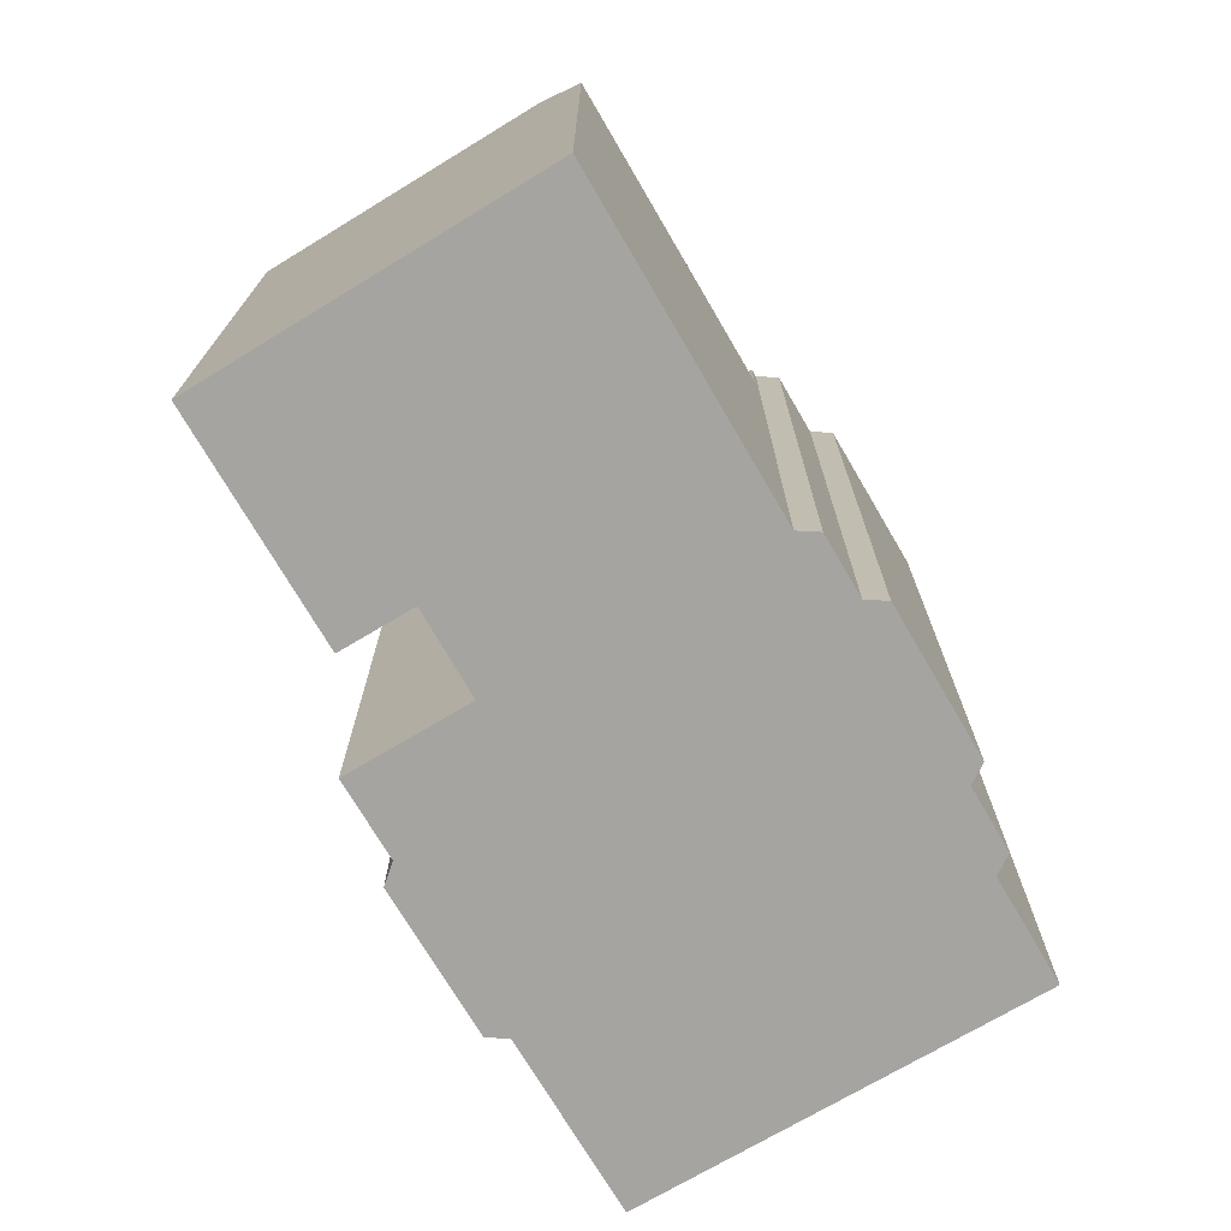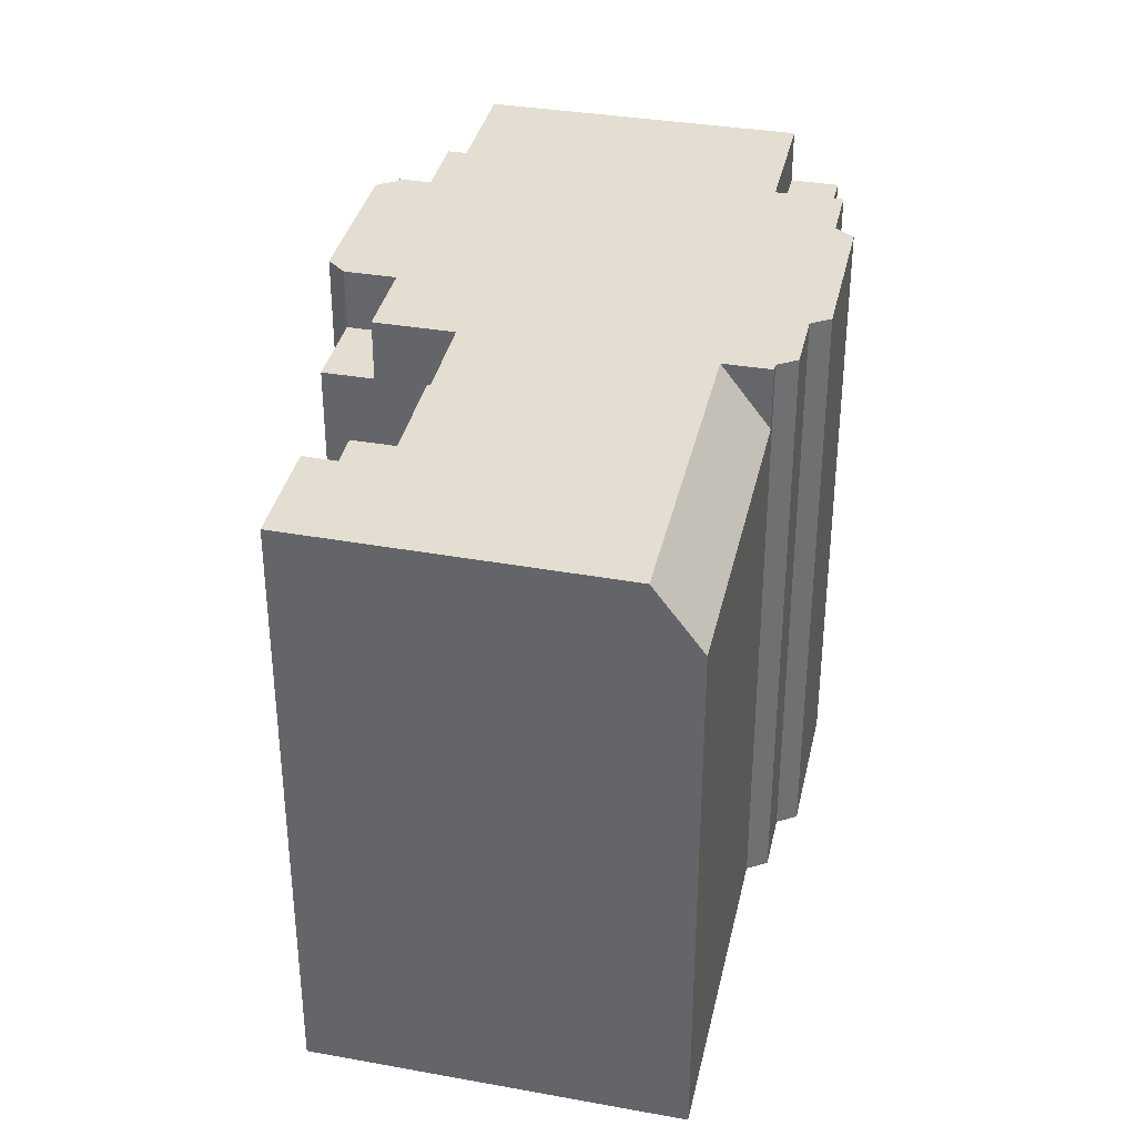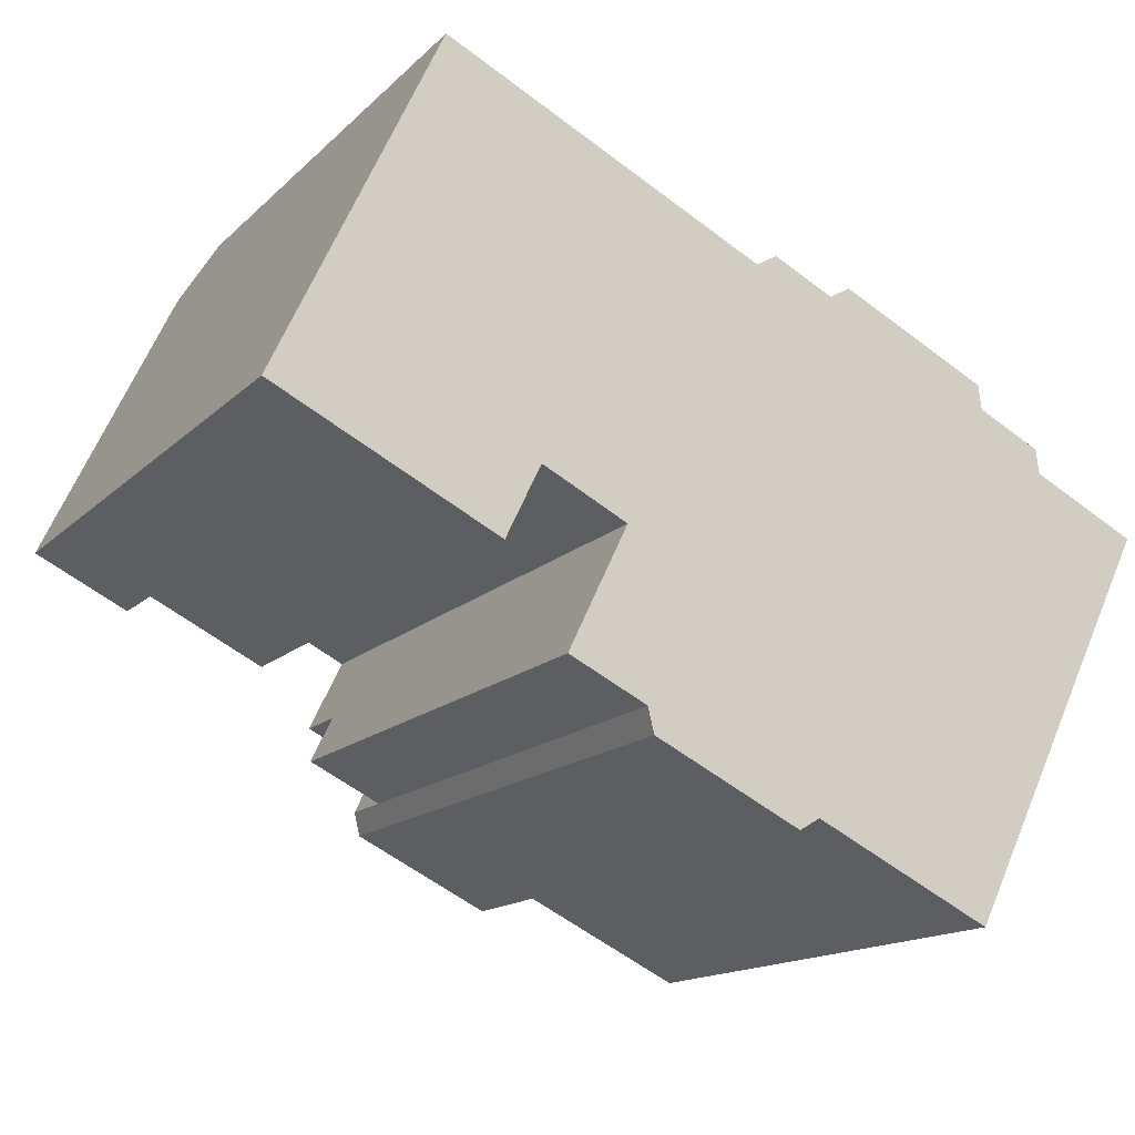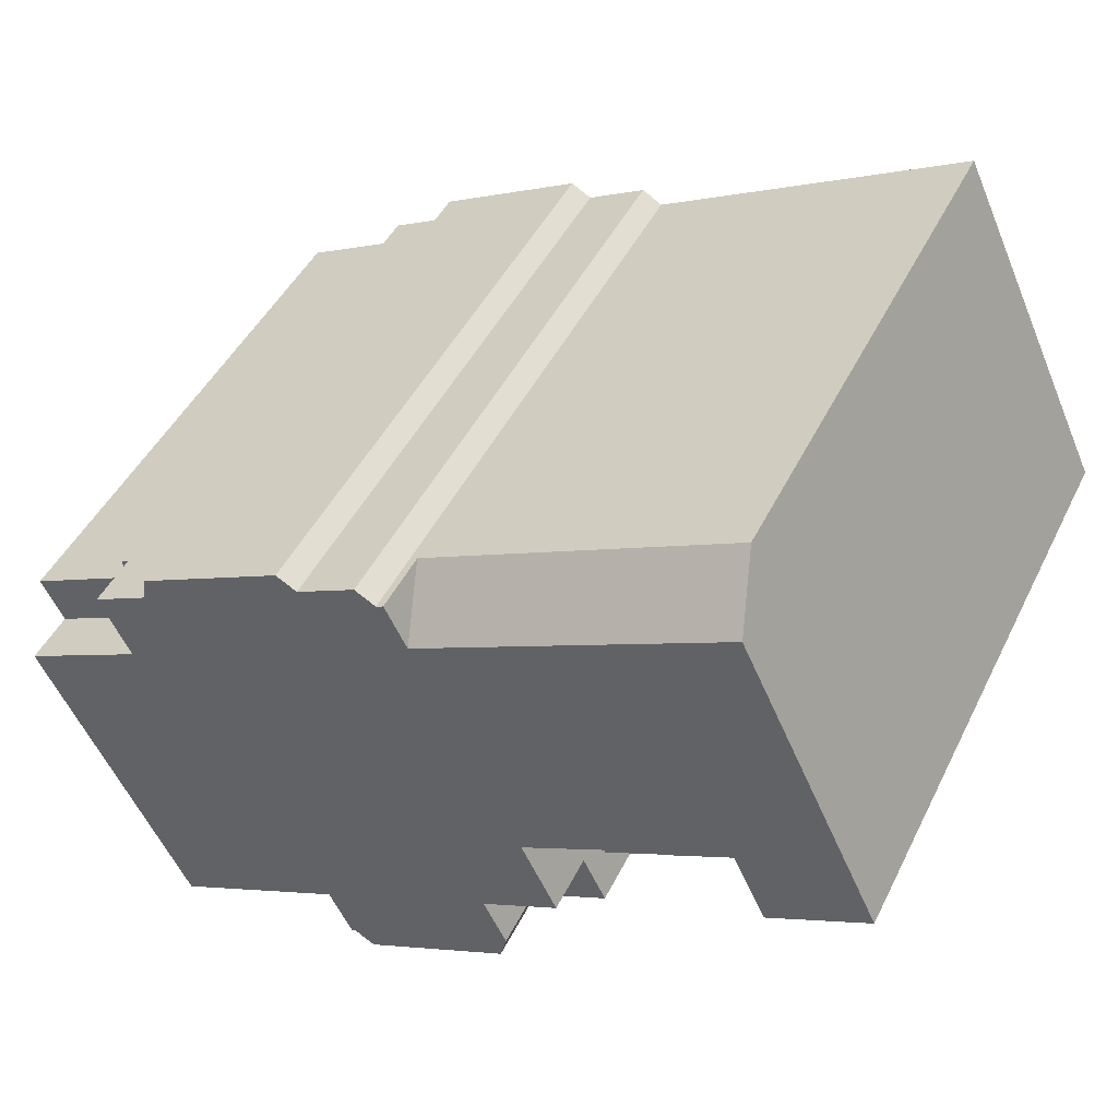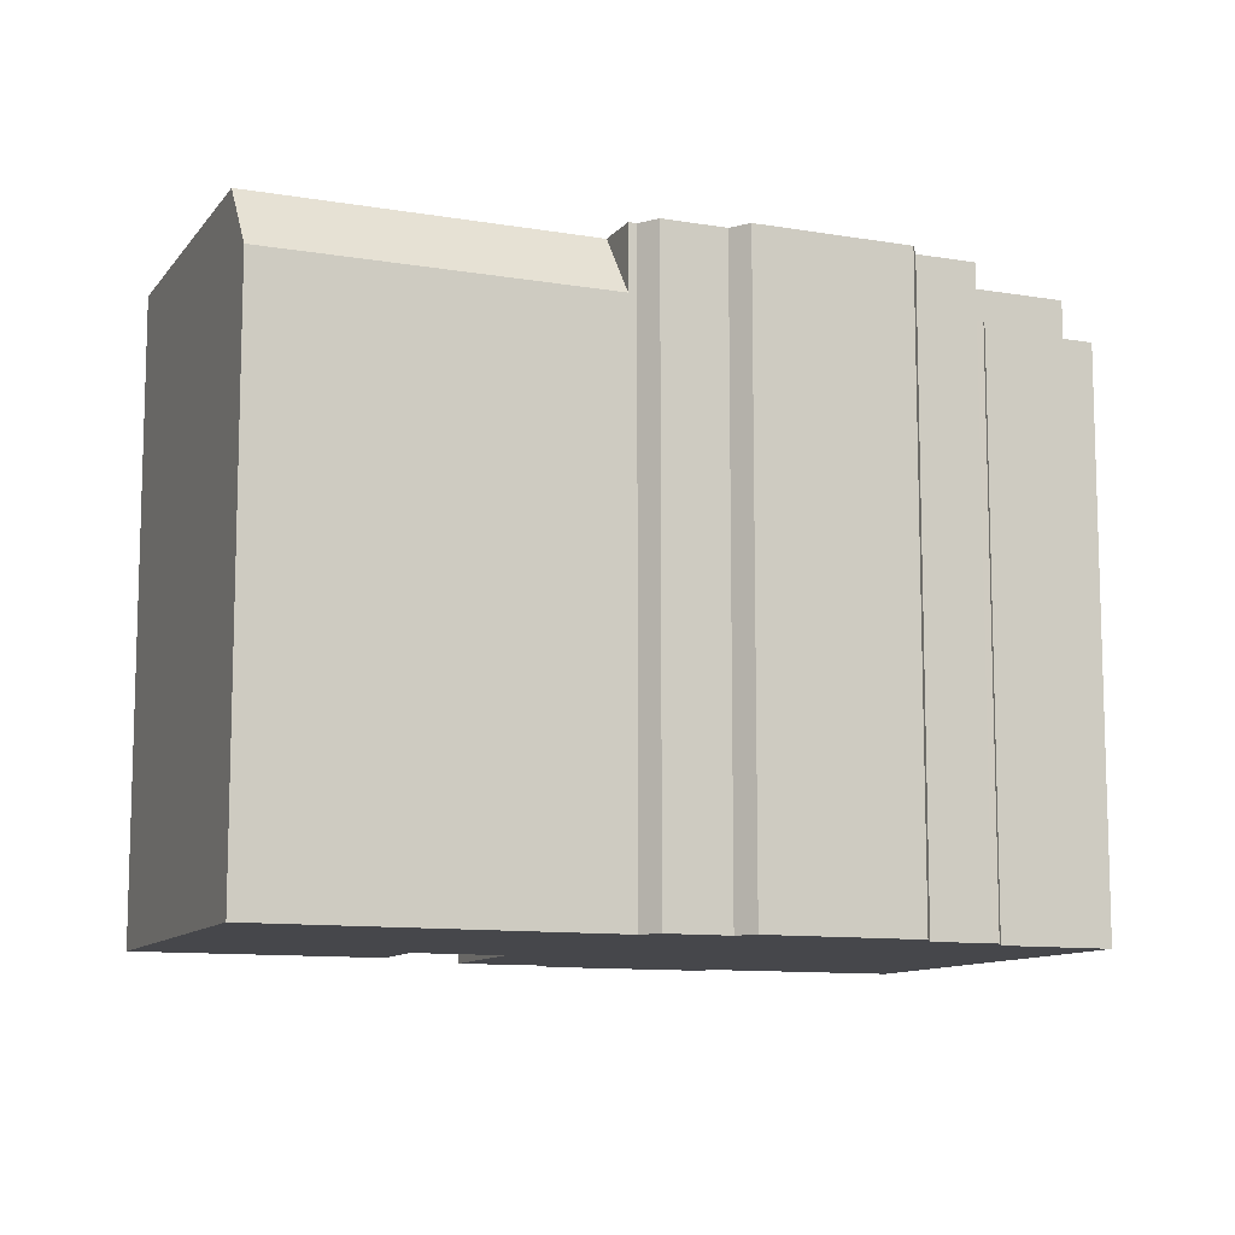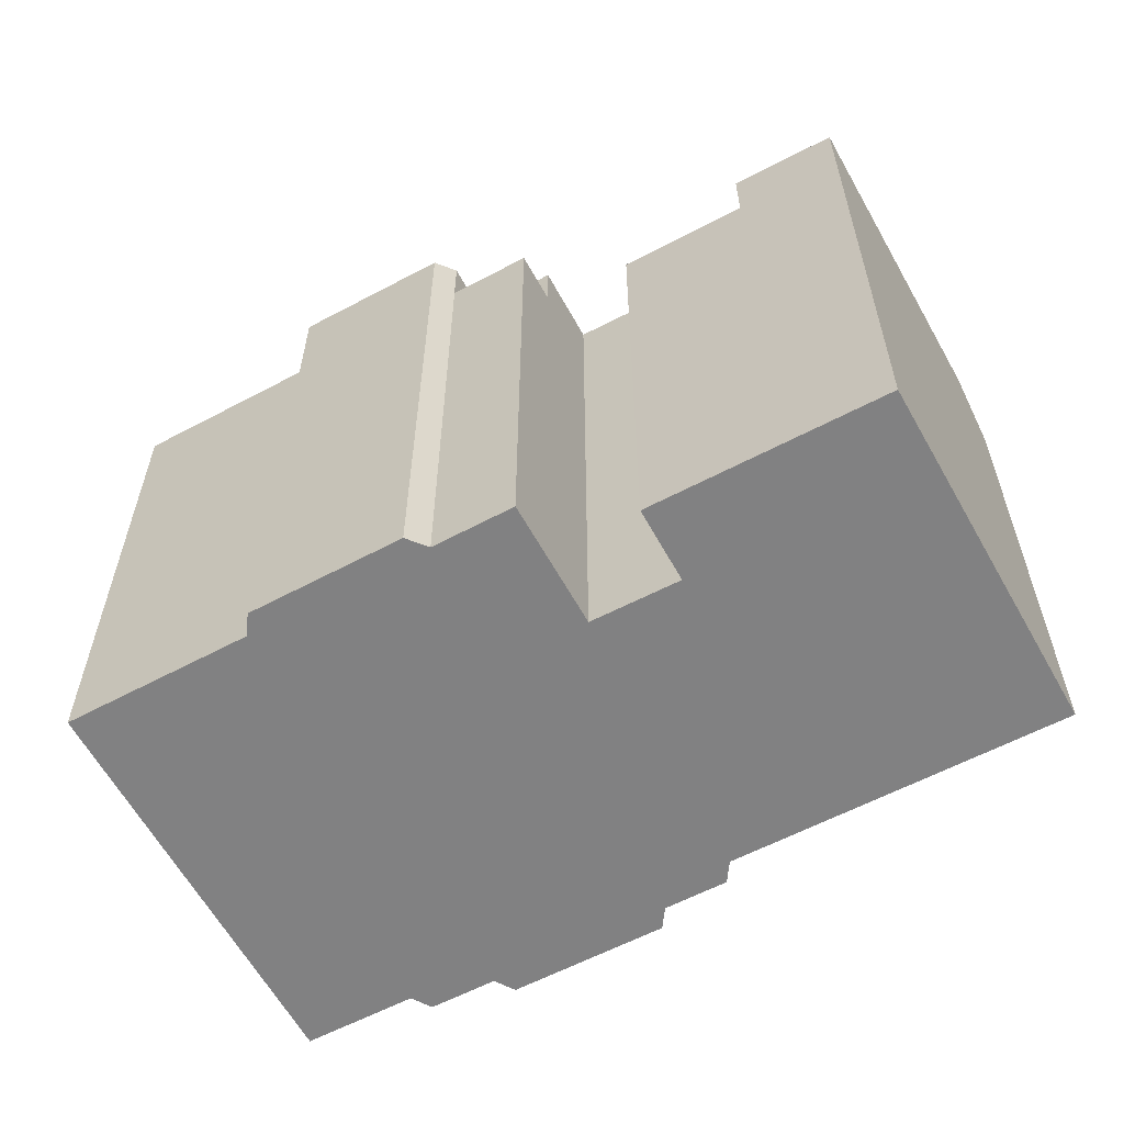
<metadata>
{"format":"obj","ext":"obj","renderer":"f3d","projection":"perspective","resolution":1024,"background":"white","views":[{"elev":-73.4,"azim":-33.4,"up":"+Y"},{"elev":36.3,"azim":-51.4,"up":"+Y"},{"elev":-14.9,"azim":-28.1,"up":"+Z"},{"elev":45.8,"azim":-154.9,"up":"+Z"},{"elev":-10.7,"azim":3.4,"up":"+Y"},{"elev":-60.4,"azim":-125.5,"up":"+Y"}]}
</metadata>
<code>
v  3.034 18.9 -1.494
v  4.03 16.75 0.62
v  3.034 16.75 -1.494
v  4.03 18.9 0.62
v  0.998 -1.297e-16 2.118
v  0 18.9 1.157e-15
v  0 0 0
v  4.246 -5.518e-16 9.011
v  4.888 -6.352e-16 10.37
v  4.888 16.94 10.37
v  0.998 18.9 2.118
v  4.246 18.9 9.011
v  21.95 18.9 3.292
v  17.55 -3.346e-16 5.464
v  21.95 -2.016e-16 3.292
v  17.55 18.9 5.464
v  10.27 18.9 -2.382
v  7.781 6.931e-17 -1.132
v  7.781 18.9 -1.132
v  10.27 1.459e-16 -2.382
v  10.33 18.9 -2.409
v  10.33 1.475e-16 -2.409
v  7.742 18.9 -1.214
v  7.278 18.9 7.514
v  11.04 18.9 5.657
v  10.29 18.9 -2.475
v  11.59 18.9 -5.78
v  9.245 18.9 -4.642
v  13.6 18.9 4.389
v  23.74 18.9 1.736
v  22.81 18.9 -0.158
v  22.26 18.9 2.466
v  11.07 18.9 -7.976
v  10.89 18.9 -7.219
v  15.48 18.9 -10.11
v  14.27 18.9 5.735
v  14.5 18.9 5.622
v  15.12 18.9 5.99
v  16.92 18.9 5.103
v  16.1 18.9 -9.748
v  16.22 18.9 -9.806
v  16.93 18.9 -8.369
v  18.41 18.9 -9.089
v  16.96 18.9 5.124
v  22.11 18.9 -10.88
v  22.04 18.9 2.575
v  26.5 18.9 -1.98
v  15.12 -3.668e-16 5.99
v  16.92 -3.125e-16 5.103
v  15.48 6.193e-16 -10.11
v  11.07 4.884e-16 -7.976
v  23.93 -1.007e-16 1.644
v  23.74 17.22 1.736
v  23.74 -1.063e-16 1.736
v  23.93 17.22 1.644
v  22.26 -1.51e-16 2.466
v  22.04 -1.577e-16 2.575
v  22.81 17.22 -0.158
v  24.02 17.22 0.927
v  27.16 17.22 -0.625
v  26.5 17.22 -1.98
v  14.5 -3.442e-16 5.622
v  16.1 5.969e-16 -9.748
v  7.742 16.75 -1.214
v  6.726 16.75 -3.313
v  6.726 2.029e-16 -3.313
v  7.742 7.434e-17 -1.214
v  7.919 16.94 8.874
v  11.68 16.94 7.015
v  14.27 16.94 5.735
v  11.59 17.01 -5.78
v  8.547 17.01 -6.084
v  9.245 17.01 -4.642
v  10.89 17.01 -7.219
v  24.02 -5.676e-17 0.927
v  3.034 9.148e-17 -1.494
v  10.89 4.42e-16 -7.219
v  8.547 3.725e-16 -6.084
v  9.245 2.842e-16 -4.642
v  10.29 1.515e-16 -2.475
v  22.11 17.01 -10.88
v  21.41 7.544e-16 -12.32
v  21.41 17.01 -12.32
v  26.5 1.212e-16 -1.98
v  27.16 3.827e-17 -0.625
v  22.11 6.665e-16 -10.88
v  16.22 17.01 -9.806
v  16.22 6.004e-16 -9.806
v  16.93 17.01 -8.369
v  7.919 -5.434e-16 8.874
v  11.68 -4.295e-16 7.015
v  14.27 -3.512e-16 5.735
v  18.41 17.01 -9.089
v  16.96 -3.138e-16 5.124
g defaultobject
f 1 2 3
f 2 1 4
f 5 6 7
f 6 5 8
f 6 8 9
f 6 9 10
f 6 10 11
f 11 10 12
f 13 14 15
f 14 13 16
f 17 18 19
f 18 17 20
f 20 17 21
f 20 21 22
f 11 1 6
f 1 11 12
f 1 12 4
f 4 12 23
f 23 12 24
f 23 24 19
f 19 24 25
f 19 25 17
f 17 25 21
f 26 27 28
f 27 26 21
f 27 21 25
f 27 25 29
f 30 31 32
f 27 33 34
f 33 27 35
f 35 27 29
f 35 29 36
f 35 36 37
f 35 37 38
f 35 38 39
f 35 39 40
f 40 39 41
f 41 39 42
f 42 39 43
f 43 39 44
f 43 44 16
f 43 16 13
f 43 13 45
f 45 13 46
f 45 46 31
f 45 31 47
f 31 46 32
f 39 48 49
f 48 39 38
f 33 50 51
f 50 33 35
f 52 53 54
f 53 52 55
f 56 46 57
f 46 56 32
f 32 56 54
f 32 54 30
f 30 54 53
f 53 55 58
f 59 58 55
f 60 58 59
f 61 58 60
f 38 62 48
f 62 38 37
f 35 63 50
f 63 35 40
f 18 23 19
f 23 18 64
f 64 18 65
f 65 18 66
f 66 18 67
f 68 12 10
f 12 68 24
f 24 68 69
f 24 69 25
f 25 69 70
f 25 70 29
f 71 72 73
f 72 71 74
f 29 70 36
f 59 52 75
f 52 59 55
f 31 53 58
f 53 31 30
f 1 7 6
f 7 1 3
f 7 3 65
f 7 65 76
f 76 65 66
f 72 77 78
f 77 72 74
f 79 72 78
f 72 79 80
f 72 80 22
f 72 22 73
f 73 22 21
f 73 21 28
f 28 21 26
f 47 81 45
f 81 47 61
f 81 82 83
f 82 81 61
f 82 61 60
f 82 60 84
f 84 60 85
f 82 84 86
f 27 74 71
f 74 27 34
f 40 41 63
f 87 63 41
f 83 63 87
f 82 63 83
f 88 63 82
f 47 58 61
f 58 47 31
f 41 89 87
f 89 41 42
f 64 3 2
f 3 64 65
f 28 71 73
f 71 28 27
f 90 10 9
f 10 90 68
f 68 90 91
f 68 91 69
f 69 91 92
f 69 92 70
f 70 92 62
f 70 62 36
f 36 62 37
f 74 51 77
f 51 74 33
f 33 74 34
f 46 15 57
f 15 46 13
f 89 83 87
f 83 89 93
f 83 93 81
f 60 75 85
f 75 60 59
f 86 88 82
f 88 86 84
f 88 84 85
f 88 85 75
f 88 75 52
f 88 52 54
f 88 54 56
f 88 56 63
f 63 56 57
f 63 57 50
f 50 57 15
f 50 15 51
f 51 15 14
f 51 14 77
f 77 14 94
f 77 94 78
f 78 94 49
f 78 49 48
f 78 48 62
f 78 62 22
f 22 62 92
f 78 22 79
f 79 22 80
f 22 92 20
f 20 92 18
f 18 92 91
f 67 76 66
f 76 67 18
f 76 18 91
f 76 91 90
f 76 90 7
f 7 90 9
f 7 9 5
f 5 9 8
f 4 64 2
f 64 4 23
f 43 89 42
f 89 43 93
f 93 43 45
f 93 45 81
f 94 39 49
f 39 94 14
f 39 14 44
f 44 14 16

</code>
